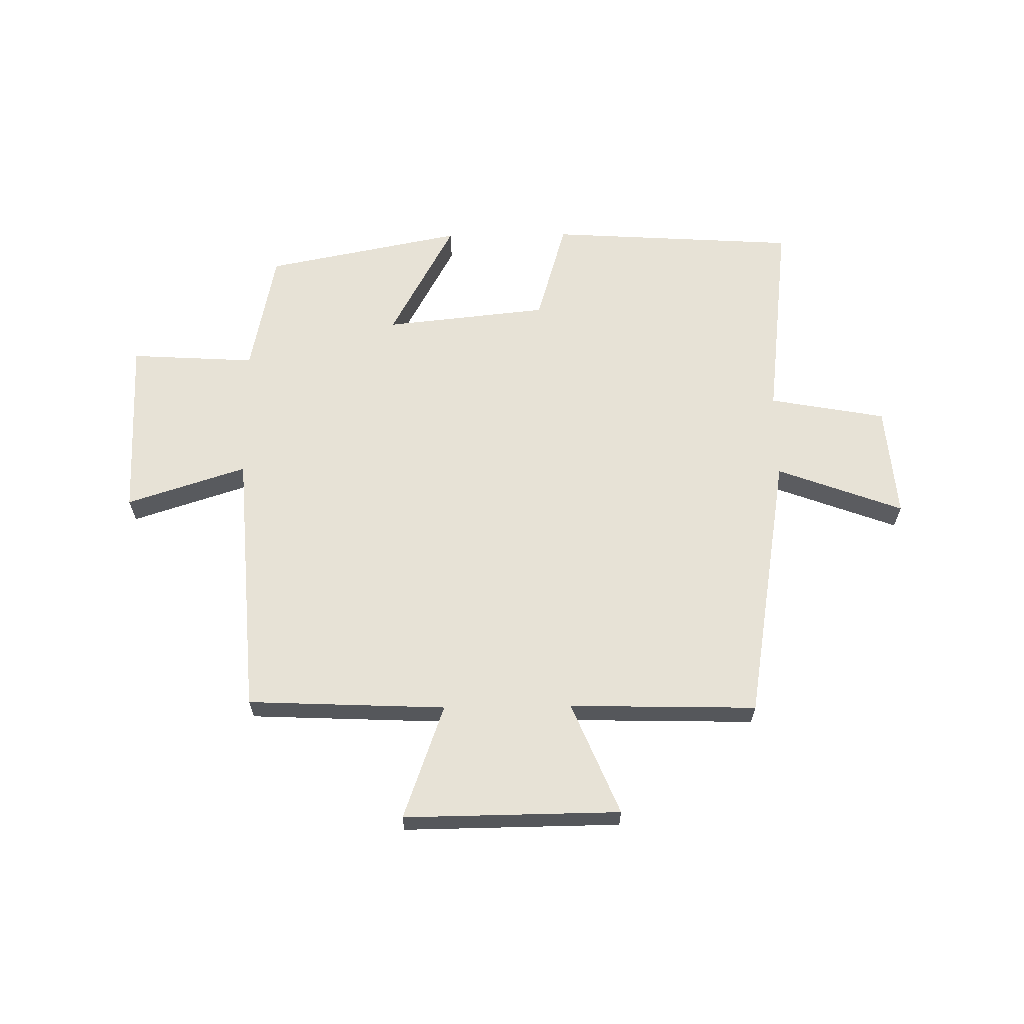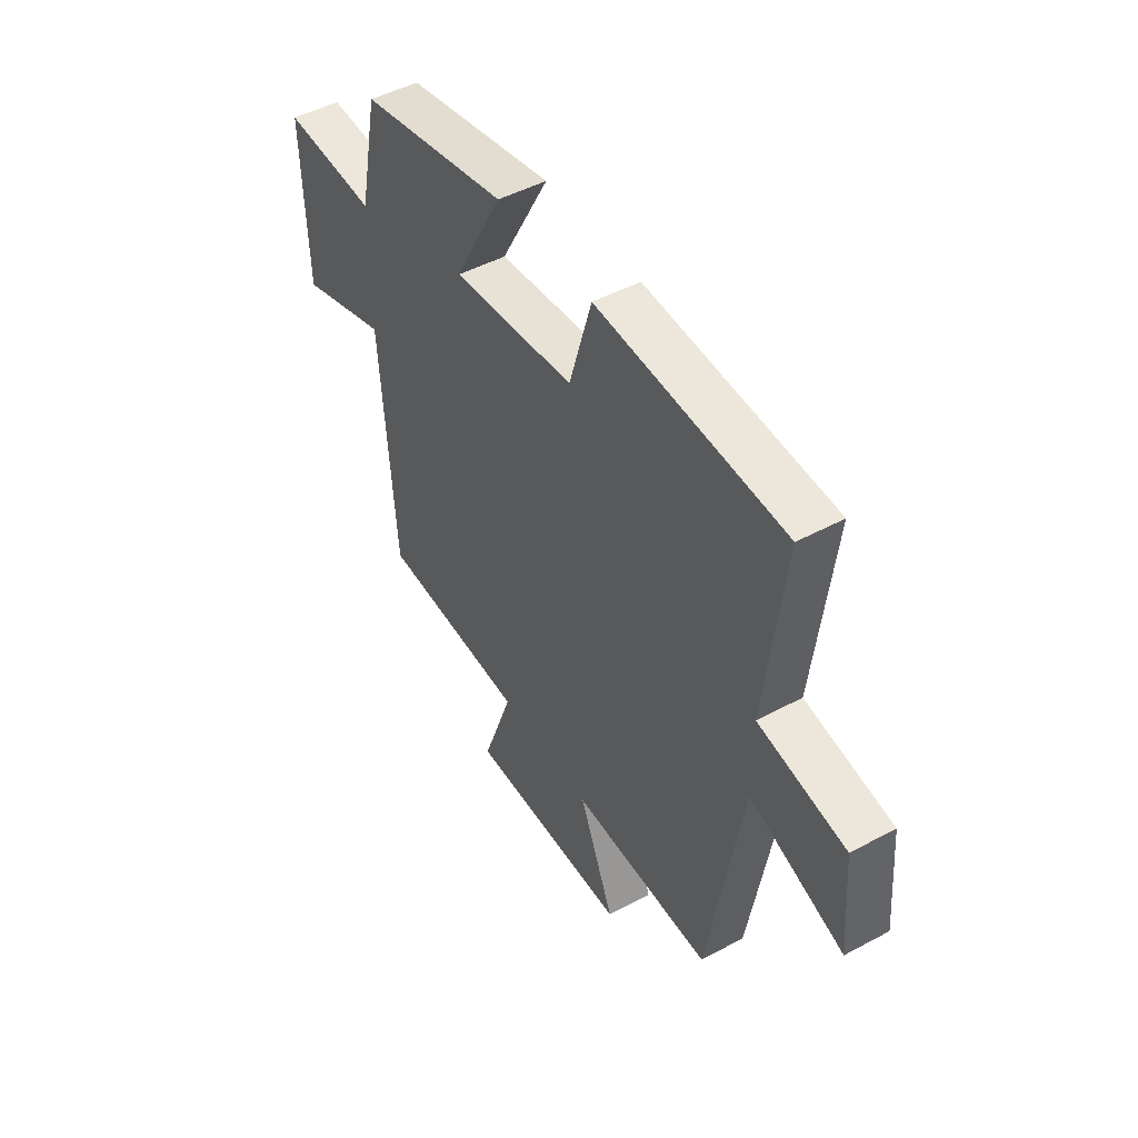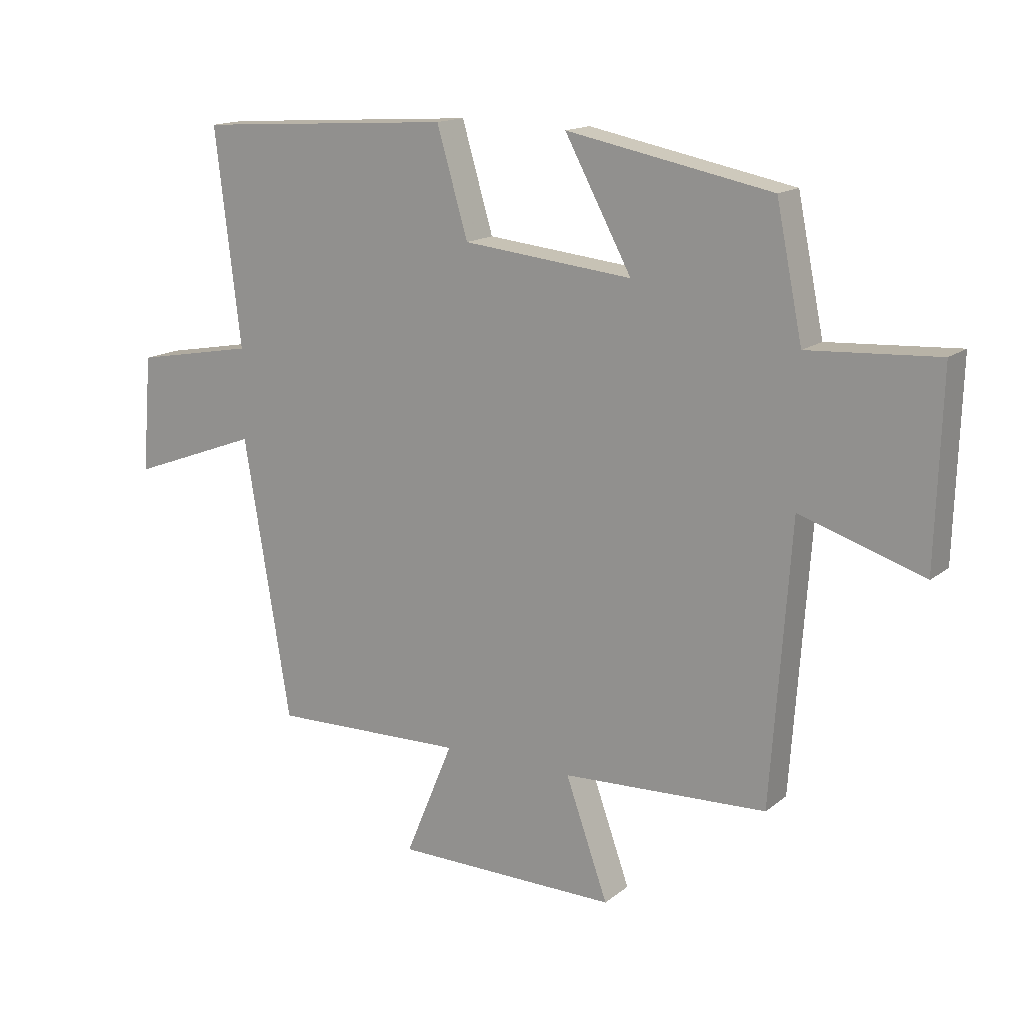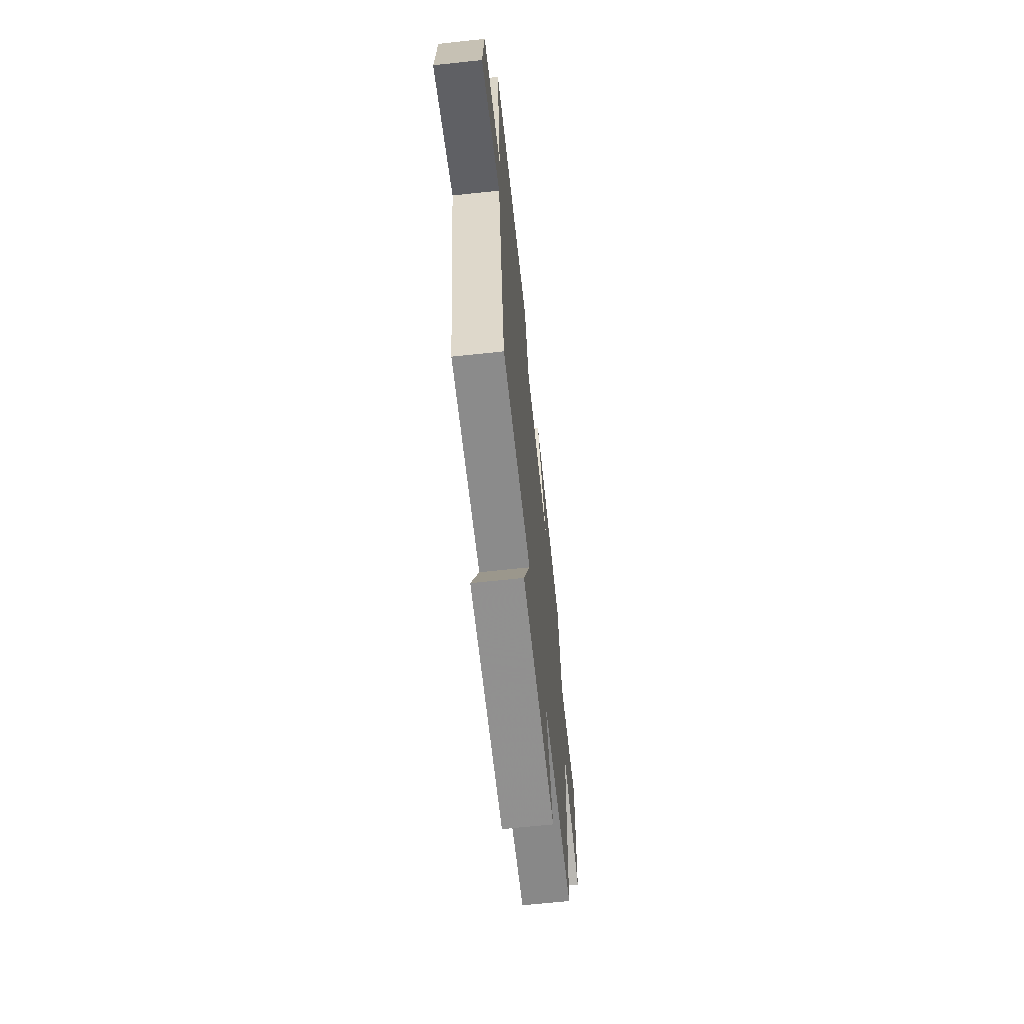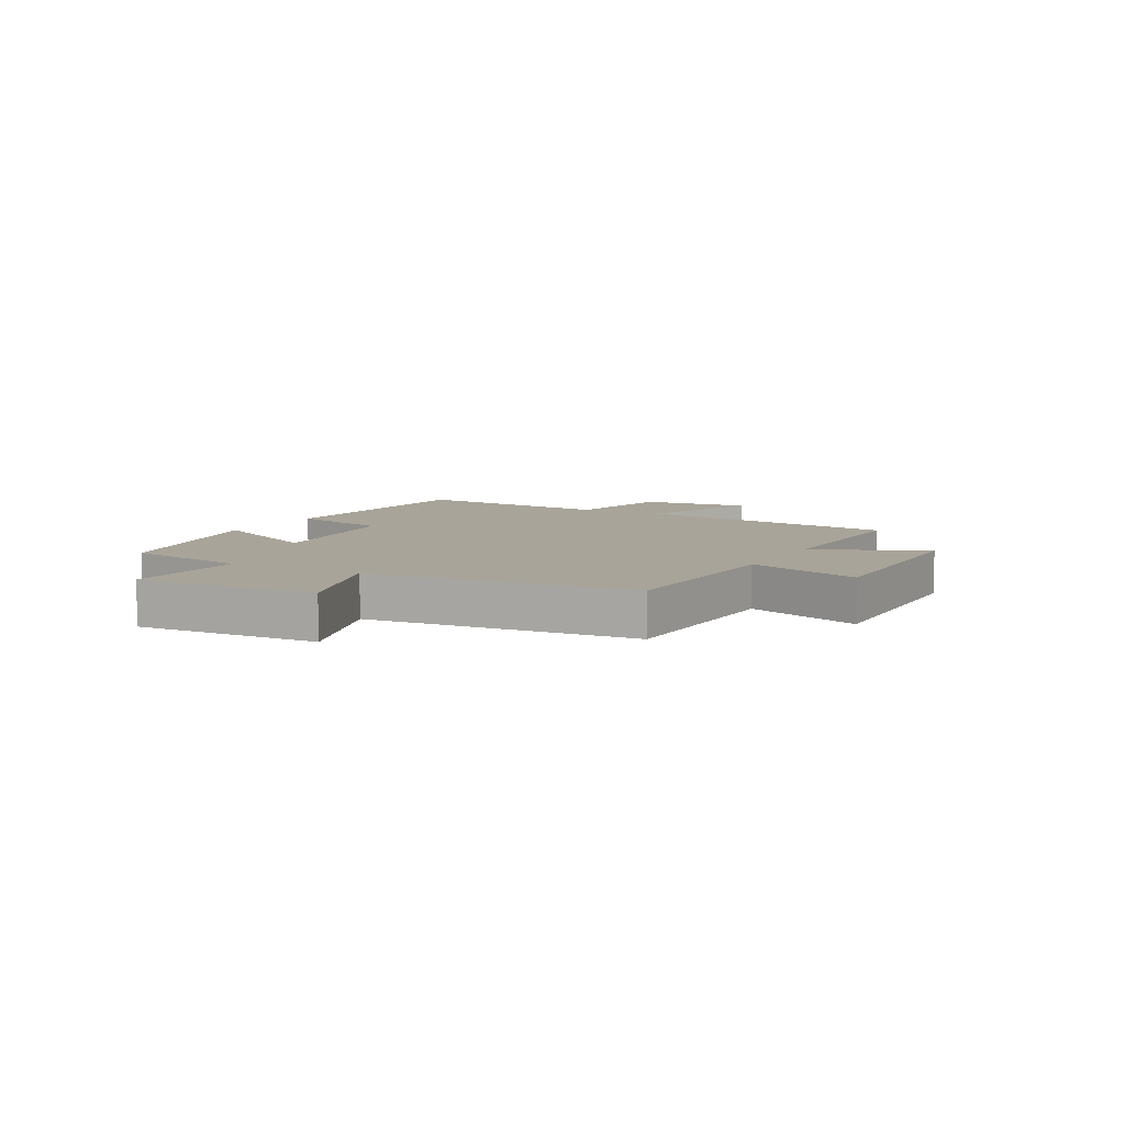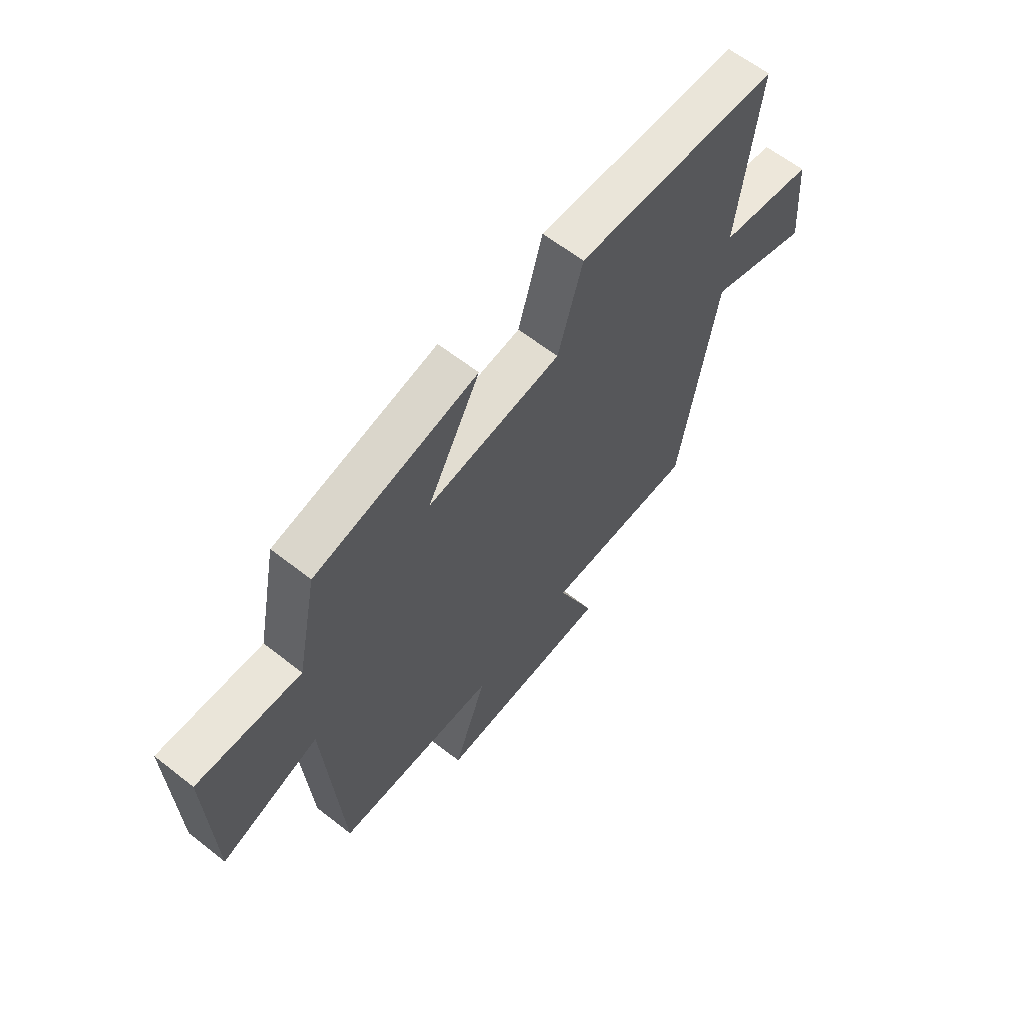
<metadata>
{"format":"obj","ext":"obj","renderer":"f3d","projection":"perspective","resolution":1024,"background":"white","views":[{"elev":63.2,"azim":179.2,"up":"+Y"},{"elev":47.6,"azim":-121.2,"up":"+Z"},{"elev":15.2,"azim":32.2,"up":"+Z"},{"elev":-65.2,"azim":-83.8,"up":"+Z"},{"elev":7.2,"azim":118.1,"up":"+Y"},{"elev":62.1,"azim":128.5,"up":"+Z"}]}
</metadata>
<code>
v 0.456 0.07 0.432
v 0.5 0.07 0.216
v 0.717 0.07 0.229
v 0.707 0.07 -0.087
v 0.5 0.07 -0.02
v 0.467 0.07 -0.485
v 0.124 0.07 -0.5
v 0.195 0.07 -0.699
v -0.179 0.07 -0.695
v -0.098 0.07 -0.5
v -0.422 0.07 -0.508
v -0.5 0.07 -0.039
v -0.718 0.07 -0.12
v -0.702 0.07 0.076
v -0.5 0.07 0.113
v -0.543 0.07 0.473
v -0.111 0.07 0.5
v -0.059 0.07 0.323
v 0.225 0.07 0.293
v 0.113 0.07 0.5
v 0.456 0 0.432
v 0.5 0 0.216
v 0.717 0 0.229
v 0.707 0 -0.087
v 0.5 0 -0.02
v 0.467 0 -0.485
v 0.124 0 -0.5
v 0.195 0 -0.699
v -0.179 0 -0.695
v -0.098 0 -0.5
v -0.422 0 -0.508
v -0.5 0 -0.039
v -0.718 0 -0.12
v -0.702 0 0.076
v -0.5 0 0.113
v -0.543 0 0.473
v -0.111 0 0.5
v -0.059 0 0.323
v 0.225 0 0.293
v 0.113 0 0.5
f 19 20 1 2
f 18 19 2
f 15 16 17 18
f 15 18 2
f 12 13 14 15
f 15 2 3
f 12 15 3
f 11 12 3
f 10 11 3
f 7 8 9 10
f 5 6 7 10
f 5 10 3
f 3 4 5
f 22 21 40 39
f 22 39 38
f 38 37 36 35
f 22 38 35
f 35 34 33 32
f 23 22 35
f 23 35 32
f 23 32 31
f 23 31 30
f 30 29 28 27
f 30 27 26 25
f 23 30 25
f 25 24 23
f 1 21 22 2
f 2 22 23 3
f 3 23 24 4
f 4 24 25 5
f 5 25 26 6
f 6 26 27 7
f 7 27 28 8
f 8 28 29 9
f 9 29 30 10
f 10 30 31 11
f 11 31 32 12
f 12 32 33 13
f 13 33 34 14
f 14 34 35 15
f 15 35 36 16
f 16 36 37 17
f 17 37 38 18
f 18 38 39 19
f 19 39 40 20
f 20 40 21 1

</code>
